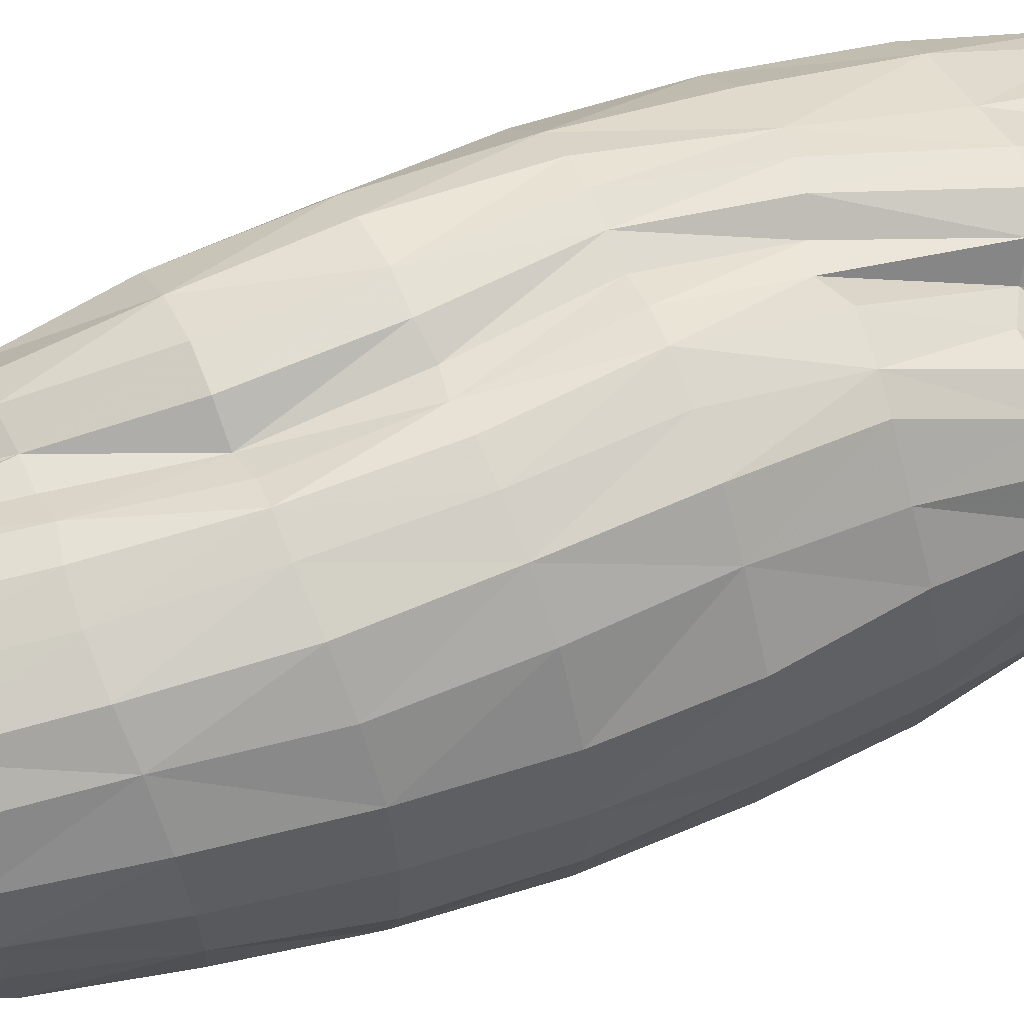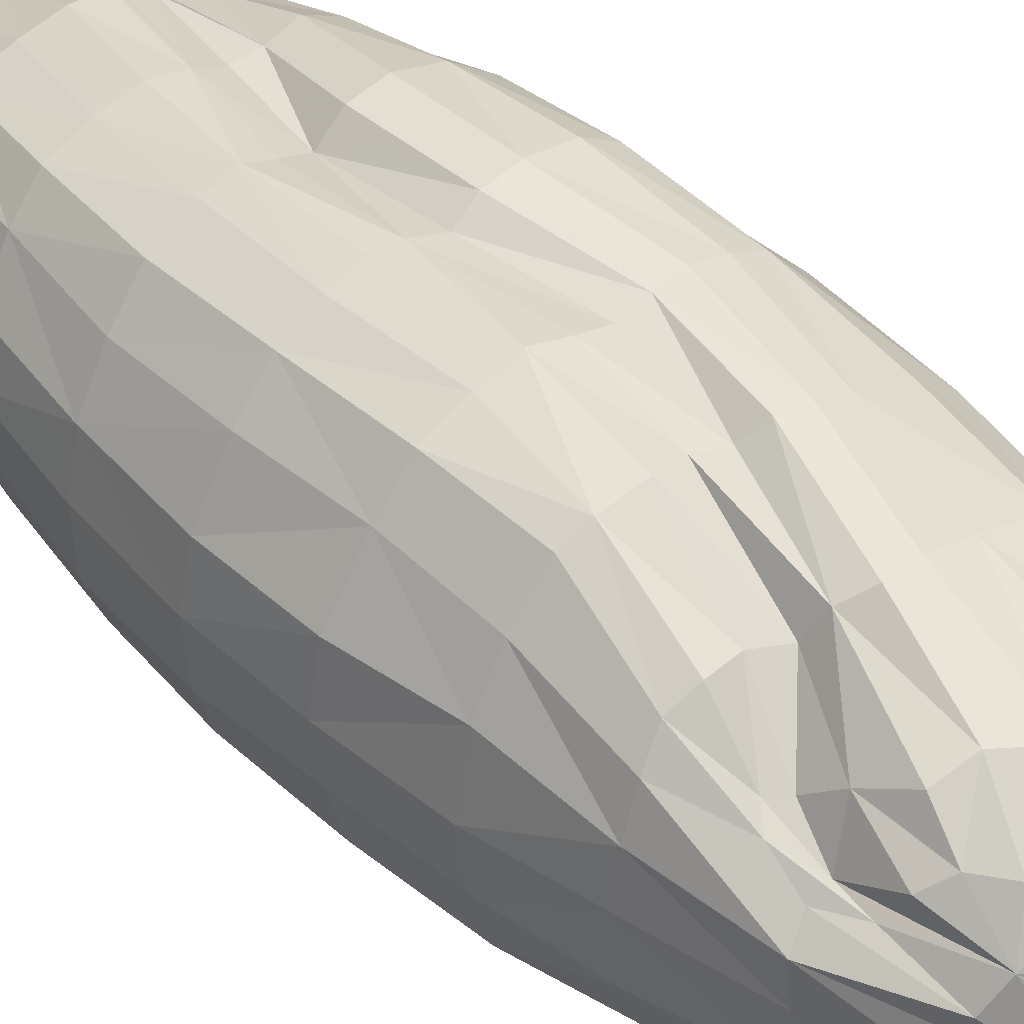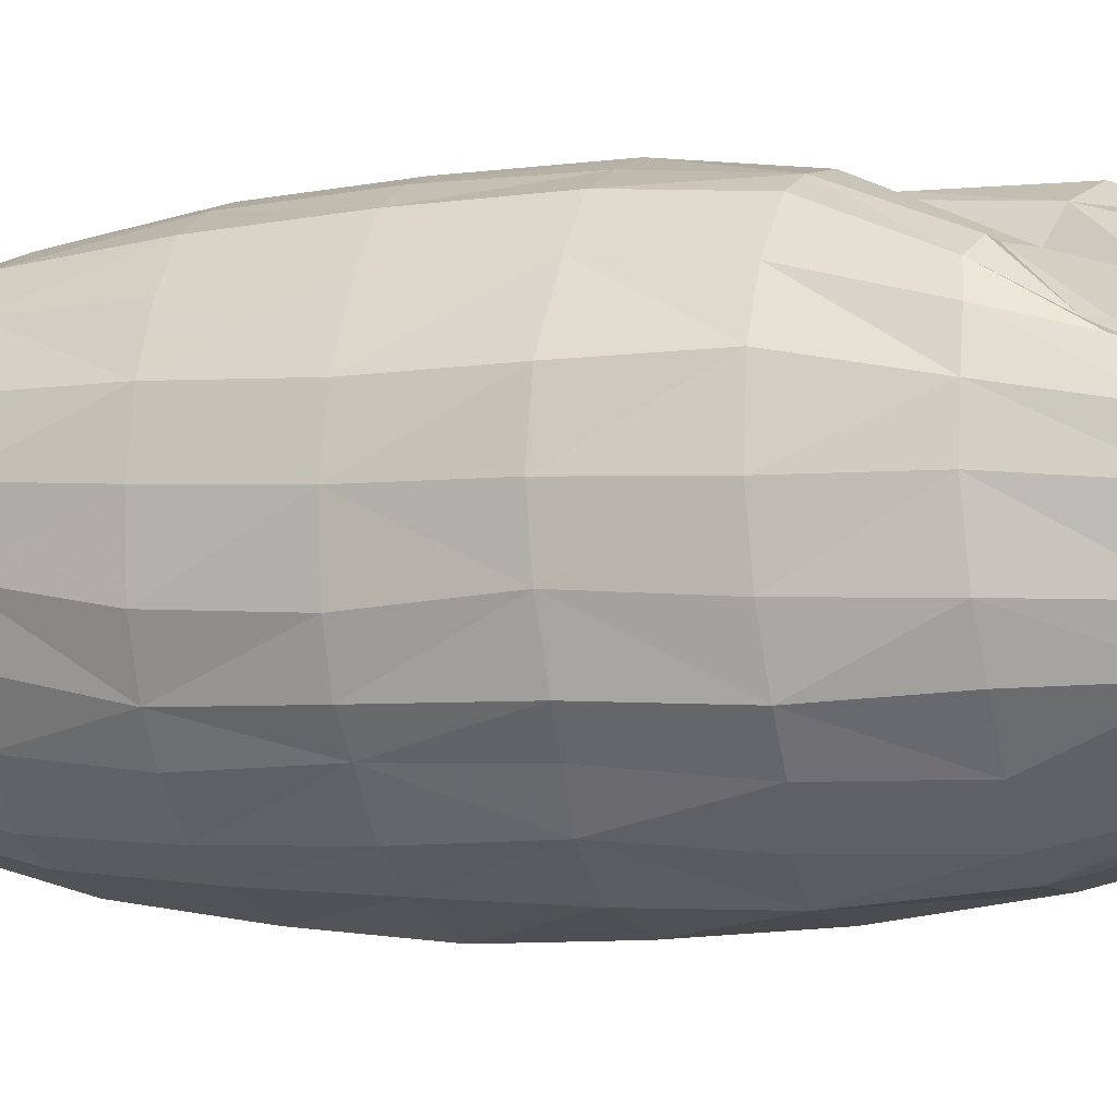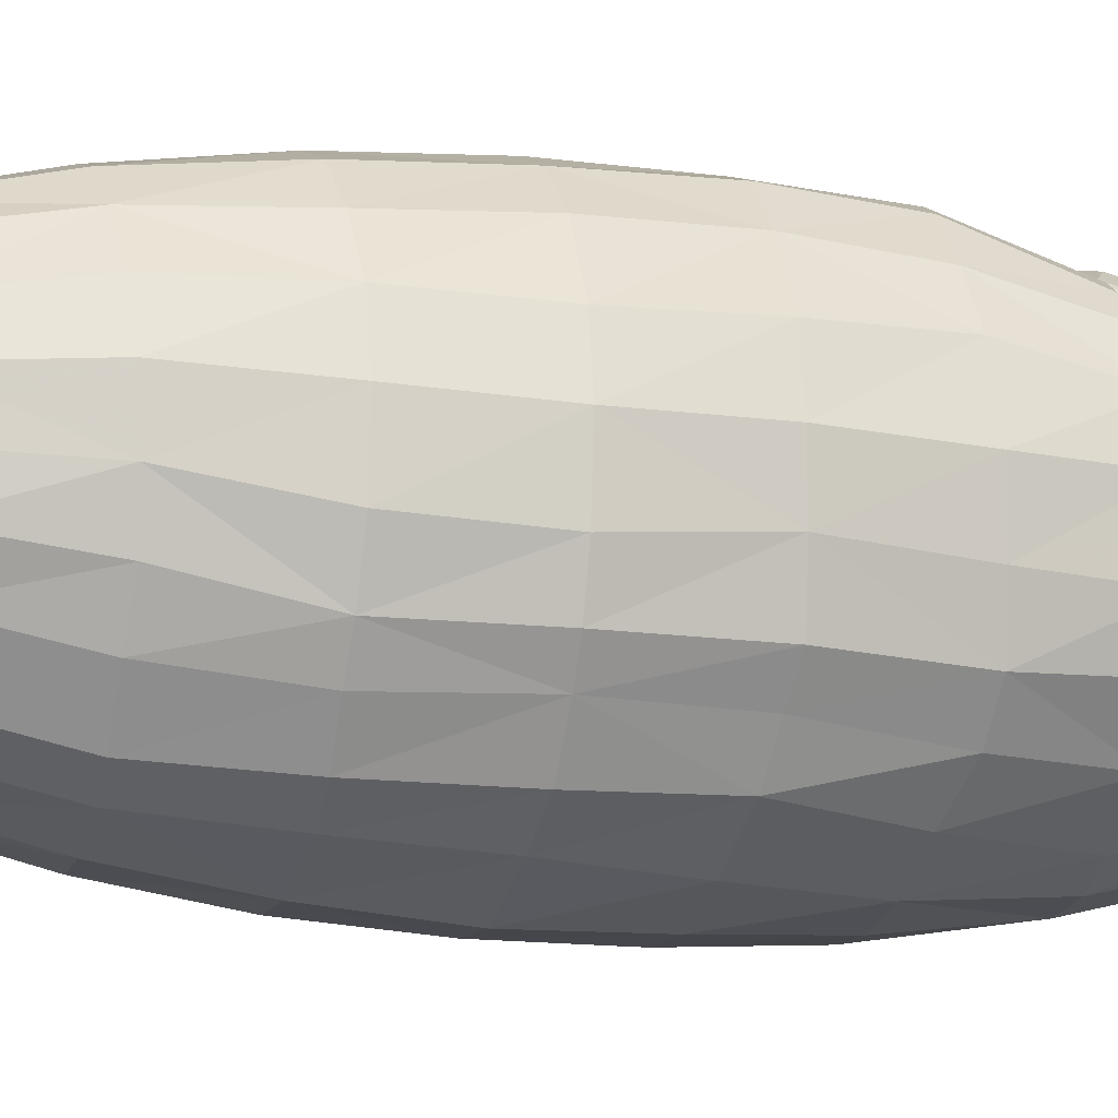
<metadata>
{"format":"obj","ext":"obj","renderer":"f3d","projection":"perspective","resolution":1024,"background":"white","views":[{"elev":57.9,"azim":-113.7,"up":"+Z"},{"elev":43.4,"azim":-42.5,"up":"+Z"},{"elev":-4.5,"azim":-68.6,"up":"+Z"},{"elev":-14.5,"azim":-106.8,"up":"+Z"}]}
</metadata>
<code>
v 0.09228 -2.618 0.1916
v 0.02472 -2.592 0.2231
v 0.0439 2.561 0.1961
v 0.2175 2.582 -0.1308
v -0.2144 2.416 0.3001
v 0.02133 2.595 -0.2617
v -0.1407 2.375 -0.4064
v 0.3973 2.069 -0.4473
v -0.5517 -1.857 0.2883
v -0.565 -1.476 0.433
v -0.03868 -1.989 0.6389
v -0.4258 -1.994 0.4877
v -0.58 -2.1 0.004934
v -0.4411 -2.2 0.3143
v 0.2523 -2.139 -0.528
v 0.4106 -2.443 0.04594
v -0.1549 -2.541 -0.2593
v 0.02486 -2.452 0.3614
v 0.2161 -2.543 0.2485
v -0.1273 -2.464 0.2665
v 0.09893 -2.562 0.2448
v 0.1059 -2.66 0.08834
v -0.08063 -2.587 0.03555
v 0.04803 -2.543 0.2749
v 0.1564 -2.517 0.2828
v 0.1477 -2.636 0.07262
v -0.02676 -2.514 0.2995
v -0.06987 -2.564 0.1975
v -0.003398 -2.633 0.1004
v 0.059 2.59 0.1687
v -0.04237 2.624 0.1234
v -0.02114 2.579 0.1711
v 0.09525 2.456 0.3022
v 0.154 2.46 0.3035
v 0.02244 2.515 0.24
v 0.1461 2.594 -0.2363
v 0.02324 2.652 -0.1624
v 0.1679 2.642 -0.06851
v -0.2823 2.466 0.2369
v -0.432 2.195 0.3464
v -0.3033 2.197 0.4302
v -0.1066 2.451 0.2837
v -0.1327 2.548 0.1892
v -0.1452 2.229 0.4739
v 0.03466 2.55 -0.3265
v -0.08679 2.535 -0.3361
v -0.1199 2.609 -0.2306
v 0.144 2.538 -0.3034
v -0.2148 2.416 -0.3459
v -0.04877 2.413 -0.425
v 0.3228 2.075 -0.5179
v 0.2781 2.27 -0.3773
v 0.4539 2.075 -0.3405
v -0.5503 -1.71 0.3214
v -0.6243 -1.552 0.3867
v -0.6363 -1.708 0.2899
v -0.5315 -2.166 0.1973
v -0.52 -1.93 0.4259
v -0.5006 -1.531 0.4344
v -0.5369 -1.245 0.6378
v -0.6534 -1.224 0.5743
v 0.01117 -1.427 0.8223
v -0.122 -1.42 0.8135
v -0.2322 -1.863 0.662
v 0.2044 -1.929 0.6179
v 0.211 -1.421 0.76
v -0.3383 -2.119 0.489
v -0.19 -2.27 0.4607
v -0.09049 -2.417 0.3696
v 0.01165 -2.298 0.4486
v 0.1594 -2.278 0.4755
v -0.3827 -1.831 0.6068
v -0.4526 -1.657 0.5252
v -0.5388 -2.137 -0.1591
v -0.4461 -2.32 -0.07637
v -0.5168 -2.161 0.09312
v -0.7303 -1.768 0.0325
v -0.6895 -1.784 -0.2272
v -0.7271 -1.745 0.1996
v -0.3769 -2.41 0.03088
v -0.293 -2.446 0.0895
v -0.1741 -2.509 0.09633
v -0.231 -2.379 0.278
v 0.3498 -2.253 -0.386
v 0.2297 -2.442 -0.3597
v 0.1273 -2.209 -0.5477
v 0.5391 -2.236 -0.008425
v 0.5108 -2.239 0.1329
v 0.3775 -2.472 0.1015
v -0.1049 -2.593 -0.07584
v -0.2231 -2.516 -0.08603
v -0.3381 -2.447 -0.2244
v -0.3271 -2.211 -0.4292
v -0.1877 -2.23 -0.5325
v -0.02543 -2.532 -0.3474
v -0.4594 -2.178 -0.3237
v 0.09706 -2.461 0.3423
v 0.3455 -2.3 0.3515
v 0.2832 -2.308 0.4031
v 0.3201 -2.502 0.1798
v 0.4434 -2.257 0.2602
v 0.02183 -2.636 0.0008724
v 0.02226 -2.663 -0.07892
v 0.1236 -2.646 -0.1506
v 0.2244 -2.63 0.0323
v 0.2636 -2.604 -0.006215
v 0.2078 -2.588 -0.1669
v 0.3081 -2.484 -0.186
v 0.3437 -2.524 -0.03107
v 0.1004 -2.503 -0.3617
v -0.02836 -2.231 -0.5498
v -0.1492 -1.795 -0.7137
v 0.06969 -1.807 -0.7266
v -0.3262 -1.785 -0.6609
v -0.3741 -1.269 -0.7762
v -0.2145 -1.277 -0.8487
v -0.4851 -1.783 -0.5318
v -0.583 -1.296 -0.6116
v -0.7015 -0.8174 -0.6158
v -0.5273 -0.7627 -0.7765
v -0.6264 -1.795 -0.3974
v -0.7534 -1.306 -0.4161
v -0.8367 -0.8276 -0.4482
v -0.8848 -0.313 -0.43
v -0.7715 -0.2977 -0.5698
v -0.8318 -1.292 -0.217
v -0.906 -0.81 -0.2081
v -0.9528 -0.2978 -0.1792
v -0.9571 0.2275 -0.2217
v -0.8898 0.2264 -0.4299
v -0.9381 -0.7966 0.06265
v -0.98 -0.287 0.07446
v -0.9812 0.2265 0.07301
v -0.9444 0.7389 0.0954
v -0.9304 0.7422 -0.198
v -0.9317 -0.2881 0.3436
v -0.9287 0.2239 0.3281
v -0.8903 0.7442 0.3462
v -0.8067 1.28 0.3445
v -0.8696 1.265 0.1273
v -0.7752 0.2245 0.5993
v -0.759 0.7575 0.5652
v -0.6691 1.296 0.5498
v -0.5595 1.823 0.4704
v -0.6837 1.78 0.2873
v -0.6043 0.7733 0.7356
v -0.5306 1.313 0.6876
v -0.4124 1.842 0.5896
v -0.344 1.312 0.756
v -0.2185 1.828 0.6612
v -0.1789 1.296 0.8011
v -0.0429 1.817 0.6996
v 0.03005 2.223 0.5059
v 0.0907 1.793 0.7027
v 0.1659 2.205 0.5005
v 0.2105 1.755 0.6525
v 0.2593 2.185 0.4819
v 0.307 1.737 0.5662
v 0.3407 2.143 0.4343
v 0.2135 2.482 0.2871
v 0.07616 2.624 0.1366
v 0.3857 2.146 0.3815
v 0.2722 2.493 0.2216
v 0.1028 2.678 0.08387
v 0.3077 2.493 0.1474
v 0.1321 2.677 0.007164
v -0.03139 2.683 -0.07627
v -0.05085 2.692 0.0002204
v -0.05323 2.664 0.07353
v -0.1968 2.632 -0.039
v -0.1998 2.62 0.04764
v -0.1721 2.597 0.1265
v -0.3443 2.502 0.0438
v -0.3398 2.467 0.1546
v -0.5669 2.184 0.07372
v -0.5196 2.194 0.2018
v -0.7458 1.758 0.11
v -0.5655 2.169 -0.06602
v -0.7407 1.741 -0.08037
v -0.8569 1.248 -0.1106
v -0.7195 1.728 -0.2512
v -0.7978 1.233 -0.3255
v -0.8406 0.7456 -0.4255
v -0.6848 1.247 -0.5224
v -0.7394 0.7483 -0.5775
v -0.7909 0.2197 -0.5618
v -0.5969 0.7403 -0.7475
v -0.641 0.2205 -0.7538
v -0.6427 -0.2783 -0.7403
v -0.4336 0.2262 -0.8722
v -0.3951 -0.2575 -0.8976
v -0.3091 -0.7451 -0.9058
v -0.0944 -0.2716 -0.9748
v -0.03046 -0.7661 -0.9414
v 0.03346 -1.293 -0.8613
v 0.2477 -0.7912 -0.9179
v 0.2695 -1.31 -0.8081
v 0.2656 -1.807 -0.6647
v 0.4805 -1.324 -0.7006
v 0.4425 -1.831 -0.5526
v 0.6542 -1.356 -0.5209
v 0.5775 -1.857 -0.3892
v 0.4493 -2.321 -0.2218
v 0.6678 -1.88 -0.2617
v 0.4994 -2.305 -0.1246
v 0.6798 -1.885 -0.1075
v 0.828 -1.386 -0.1595
v 0.8144 -1.404 0.1271
v 0.6741 -1.899 0.1243
v 0.7905 -1.377 -0.311
v 0.8718 -0.8535 -0.3664
v 0.9132 -0.8615 -0.1714
v 0.7266 -0.8349 -0.5755
v 0.7336 -0.3196 -0.6401
v 0.8976 -0.327 -0.4063
v 0.4668 -0.8019 -0.8034
v 0.4567 -0.3007 -0.8477
v 0.439 0.2002 -0.8715
v 0.707 0.1762 -0.6706
v 0.2163 -0.2857 -0.9551
v 0.1903 0.2129 -0.9617
v 0.1717 0.7151 -0.9332
v 0.4284 0.7003 -0.8419
v -0.09377 0.2192 -0.9853
v -0.08187 0.7248 -0.9417
v -0.1027 1.222 -0.8718
v 0.18 1.199 -0.8581
v -0.4167 0.7218 -0.8446
v -0.3619 1.23 -0.8009
v -0.3021 1.718 -0.6843
v -0.05858 1.689 -0.7502
v -0.5192 1.241 -0.7165
v -0.4516 1.726 -0.5985
v -0.3455 2.139 -0.4416
v -0.2044 2.123 -0.5255
v -0.613 1.715 -0.4165
v -0.4861 2.17 -0.294
v -0.3015 2.442 -0.252
v -0.5527 2.177 -0.1944
v -0.3473 2.506 -0.1351
v -0.1945 2.628 -0.1121
v -0.3631 2.508 -0.04871
v -0.05177 2.114 -0.5885
v 0.04553 2.455 -0.3954
v 0.09638 2.151 -0.5895
v 0.1565 1.672 -0.7499
v 0.2051 2.103 -0.5789
v 0.2899 1.666 -0.7159
v 0.3821 1.19 -0.7922
v 0.4485 1.669 -0.603
v 0.5867 1.188 -0.6545
v 0.6757 0.677 -0.6705
v 0.7486 1.177 -0.4562
v 0.8207 0.6716 -0.4714
v 0.8772 0.1737 -0.4376
v 0.9391 0.657 -0.2073
v 0.9775 0.1599 -0.1959
v 0.9591 -0.3384 -0.1981
v 0.9639 0.1606 0.09109
v 0.9542 -0.3415 0.1357
v 0.9093 -0.8705 0.1299
v 0.9088 -0.3232 0.3373
v 0.8651 -0.8751 0.3456
v 0.7627 -1.419 0.3573
v 0.7404 -0.8796 0.5494
v 0.6496 -1.42 0.526
v 0.5342 -1.916 0.4577
v 0.5958 -1.907 0.3325
v 0.4915 -1.422 0.6559
v 0.4102 -1.91 0.5316
v 0.5586 -0.8981 0.7046
v 0.3194 -0.8989 0.8092
v 0.4372 -0.3347 0.8469
v 0.2939 -0.3279 0.885
v 0.1897 -0.8743 0.8548
v 0.5852 -0.3289 0.7716
v 0.603 0.2429 0.7846
v 0.4544 0.2478 0.8779
v 0.7703 -0.3115 0.5738
v 0.7439 0.2478 0.582
v 0.7891 0.7434 0.4244
v 0.6556 0.783 0.6736
v 0.9176 0.18 0.2981
v 0.9057 0.6814 0.1854
v 0.8458 1.199 0.09496
v 0.7899 1.228 0.257
v 0.952 0.6589 0.02134
v 0.8838 1.175 -0.05821
v 0.7414 1.718 -0.1661
v 0.7575 1.721 -0.05204
v 0.8709 1.174 -0.2225
v 0.6901 1.681 -0.3133
v 0.4936 2.202 -0.2597
v 0.5951 1.668 -0.469
v 0.2717 2.448 -0.2945
v 0.3038 2.488 -0.2224
v 0.5713 2.171 -0.1529
v 0.1566 2.364 -0.4117
v 0.5624 2.161 0.01296
v 0.7145 1.727 0.1381
v 0.5099 2.162 0.172
v 0.6519 1.742 0.3396
v 0.6742 1.259 0.5153
v 0.5322 1.754 0.5057
v 0.5185 1.278 0.671
v 0.4631 0.7822 0.8233
v 0.3663 1.286 0.7514
v 0.2613 0.7839 0.8886
v 0.2473 0.2419 0.9215
v 0.1045 0.7889 0.86
v 0.09594 0.2438 0.8959
v 0.1671 -0.3253 0.8653
v -0.02354 0.2254 0.8346
v 0.04298 -0.3227 0.8315
v -0.01309 -0.8148 0.7755
v 0.07718 -0.851 0.8489
v -0.2221 -1.356 0.7528
v -0.1382 -0.7712 0.8029
v -0.2815 -1.307 0.6375
v -0.2938 -0.81 0.8507
v -0.3995 -1.24 0.6395
v -0.4695 -0.791 0.8143
v -0.419 -0.2975 0.8611
v -0.6055 -0.2946 0.7872
v -0.5858 -0.7765 0.7561
v -0.2533 -0.3043 0.9155
v -0.2926 0.2408 0.8964
v -0.44 0.2383 0.8528
v -0.09865 -0.3231 0.8747
v -0.1564 0.2535 0.8677
v -0.1461 0.7708 0.8211
v -0.2673 0.7783 0.8661
v -0.01439 0.7867 0.7607
v 0.0937 1.274 0.7213
v -0.04403 1.264 0.7884
v 0.2212 1.273 0.7239
v 0.4098 1.742 0.5607
v 0.4353 2.151 0.2939
v 0.3538 2.499 0.04728
v -0.4094 0.7818 0.8223
v -0.6144 0.2357 0.7701
v -0.754 -0.2917 0.6135
v -0.8725 -0.782 0.3616
v -0.7439 -0.7711 0.5748
v -0.8204 -1.267 0.276
v -0.7506 -1.254 0.4568
v -0.8536 -1.271 0.06684
v 0.3804 2.484 -0.08754
g Group3650
f 1 21 24 2
f 1 19 25 21
f 1 22 26 19
f 2 24 27 28
f 2 28 29 1
f 3 30 31 32
f 3 33 34 30
f 3 32 35 33
f 4 36 37 38
f 5 39 40 41
f 5 42 43 39
f 5 41 44 42
f 6 45 46 47
f 36 48 45 6
f 6 47 37 36
f 7 49 46 50
f 8 51 52 53
f 9 54 55 56
f 14 58 54 9
f 9 56 57 14
f 10 55 54 59
f 10 60 61 55
f 11 62 63 64
f 11 65 66 62
f 11 64 67 68
f 11 68 69 70
f 11 70 71 65
f 12 58 14 67
f 12 72 73 58
f 12 67 64 72
f 13 74 75 76
f 13 77 78 74
f 13 76 79 77
f 14 57 80 81
f 14 81 82 83
f 14 83 68 67
f 15 84 85 86
f 16 87 88 89
f 17 90 91 92
f 17 93 94 95
f 17 92 96 93
f 18 70 69 27
f 18 27 24 97
f 18 97 71 70
f 19 98 99 25
f 19 100 101 98
f 20 83 82 28
f 20 28 27 69
f 21 25 97 24
f 22 1 29 102
f 22 102 103 26
f 23 90 102 29
f 23 29 28 82
f 103 104 105 26
f 103 102 90 17
f 103 17 95 104
f 105 106 89 100
f 105 100 19 26
f 105 104 107 106
f 107 108 109 106
f 107 104 95 110
f 107 110 85 108
f 110 95 94 111
f 110 111 86 85
f 111 112 113 86
f 111 94 114 112
f 114 115 116 112
f 114 94 93 117
f 114 117 118 115
f 118 119 120 115
f 118 117 121 122
f 118 122 123 119
f 123 124 125 119
f 123 122 126 127
f 123 127 128 124
f 128 129 130 124
f 128 127 131 132
f 128 132 133 129
f 133 134 135 129
f 133 132 136 137
f 133 137 138 134
f 138 139 140 134
f 138 137 141 142
f 138 142 143 139
f 143 144 145 139
f 143 142 146 147
f 143 147 148 144
f 148 41 40 144
f 148 147 149 150
f 148 150 44 41
f 150 149 151 152
f 150 152 153 44
f 153 35 42 44
f 153 152 154 155
f 153 155 33 35
f 155 154 156 157
f 155 157 34 33
f 157 156 158 159
f 157 159 160 34
f 160 161 30 34
f 160 159 162 163
f 160 163 164 161
f 164 163 165 166
f 164 166 167 168
f 164 168 169 161
f 169 168 170 171
f 169 171 172 31
f 169 31 30 161
f 172 171 173 174
f 172 174 39 43
f 172 43 32 31
f 174 173 175 176
f 174 176 40 39
f 176 175 177 145
f 176 145 144 40
f 177 175 178 179
f 177 179 180 140
f 177 140 139 145
f 180 179 181 182
f 180 182 183 135
f 180 135 134 140
f 183 182 184 185
f 183 185 186 130
f 183 130 129 135
f 186 185 187 188
f 186 188 189 125
f 186 125 124 130
f 189 188 190 191
f 189 191 192 120
f 189 120 119 125
f 192 191 193 194
f 192 194 195 116
f 192 116 115 120
f 195 194 196 197
f 195 197 198 113
f 195 113 112 116
f 198 197 199 200
f 198 200 84 15
f 198 15 86 113
f 200 199 201 202
f 200 202 203 84
f 203 202 204 205
f 203 205 109 108
f 203 108 85 84
f 205 204 206 87
f 205 87 16 109
f 206 207 208 209
f 206 209 88 87
f 206 204 210 207
f 210 211 212 207
f 210 204 202 201
f 210 201 213 211
f 213 214 215 211
f 213 201 199 216
f 213 216 217 214
f 217 218 219 214
f 217 216 196 220
f 217 220 221 218
f 221 222 223 218
f 221 220 193 224
f 221 224 225 222
f 225 226 227 222
f 225 224 190 228
f 225 228 229 226
f 229 230 231 226
f 229 228 187 232
f 229 232 233 230
f 233 234 235 230
f 233 232 184 236
f 233 236 237 234
f 237 238 49 234
f 237 236 181 239
f 237 239 240 238
f 240 241 47 238
f 240 239 178 242
f 240 242 170 241
f 242 178 175 173
f 242 173 171 170
f 241 167 37 47
f 241 170 168 167
f 239 181 179 178
f 238 47 46 49
f 236 184 182 181
f 235 7 50 243
f 235 243 231 230
f 235 234 49 7
f 243 50 244 245
f 243 245 246 231
f 246 245 247 248
f 246 248 249 227
f 246 227 226 231
f 249 248 250 251
f 249 251 252 223
f 249 223 222 227
f 252 251 253 254
f 252 254 255 219
f 252 219 218 223
f 255 254 256 257
f 255 257 258 215
f 255 215 214 219
f 258 257 259 260
f 258 260 261 212
f 258 212 211 215
f 261 260 262 263
f 261 263 264 208
f 261 208 207 212
f 264 263 265 266
f 264 266 267 268
f 264 268 209 208
f 268 267 98 101
f 268 101 88 209
f 267 266 269 270
f 267 270 99 98
f 270 269 66 65
f 270 65 71 99
f 269 271 272 66
f 269 266 265 271
f 272 273 274 275
f 272 275 62 66
f 272 271 276 273
f 276 277 278 273
f 276 271 265 279
f 276 279 280 277
f 280 281 282 277
f 280 279 262 283
f 280 283 284 281
f 284 285 286 281
f 284 283 259 287
f 284 287 288 285
f 288 289 290 285
f 288 287 256 291
f 288 291 292 289
f 292 53 293 289
f 292 291 253 294
f 292 294 8 53
f 294 253 251 250
f 294 250 51 8
f 293 295 296 297
f 293 297 290 289
f 293 53 52 295
f 295 52 298 48
f 295 48 36 296
f 298 52 51 247
f 298 247 245 244
f 298 244 45 48
f 291 256 254 253
f 290 297 299 300
f 290 300 286 285
f 300 299 301 302
f 300 302 303 286
f 303 302 304 305
f 303 305 306 282
f 303 282 281 286
f 306 305 307 308
f 306 308 309 278
f 306 278 277 282
f 309 308 310 311
f 309 311 312 274
f 309 274 273 278
f 312 311 313 314
f 312 314 315 316
f 312 316 275 274
f 316 315 317 63
f 316 63 62 275
f 317 315 318 319
f 317 319 73 72
f 317 72 64 63
f 319 318 320 321
f 319 321 59 73
f 321 320 322 60
f 321 60 10 59
f 322 323 324 325
f 322 325 61 60
f 322 320 326 323
f 326 327 328 323
f 326 320 318 329
f 326 329 330 327
f 330 331 332 327
f 330 329 314 313
f 330 313 333 331
f 333 334 335 331
f 333 313 311 310
f 333 310 336 334
f 336 158 156 334
f 336 310 308 307
f 336 307 337 158
f 337 162 159 158
f 337 307 305 304
f 337 304 338 162
f 338 165 163 162
f 338 304 302 301
f 338 301 339 165
f 335 154 152 151
f 335 151 332 331
f 335 334 156 154
f 332 151 149 340
f 332 340 328 327
f 340 149 147 146
f 340 146 341 328
f 341 146 142 141
f 341 141 342 324
f 341 324 323 328
f 342 141 137 136
f 342 136 343 344
f 342 344 325 324
f 344 343 345 346
f 344 346 61 325
f 346 345 79 56
f 346 56 55 61
f 345 343 131 347
f 345 347 77 79
f 347 131 127 126
f 347 126 78 77
f 343 136 132 131
f 329 318 315 314
f 301 299 348 339
f 287 259 257 256
f 283 262 260 259
f 279 265 263 262
f 250 248 247 51
f 244 50 46 45
f 232 187 185 184
f 228 190 188 187
f 224 193 191 190
f 220 196 194 193
f 216 199 197 196
f 167 166 38 37
f 166 165 339 38
f 126 122 121 78
f 121 117 93 96
f 121 96 74 78
f 109 16 89 106
f 20 69 68 83
f 101 100 89 88
f 99 71 97 25
f 96 92 75 74
f 92 91 80 75
f 80 57 76 75
f 79 76 57 56
f 73 59 54 58
f 43 42 35 32
f 296 36 4 348
f 296 348 299 297
f 348 4 38 339
f 82 91 90 23
f 82 81 80 91

</code>
